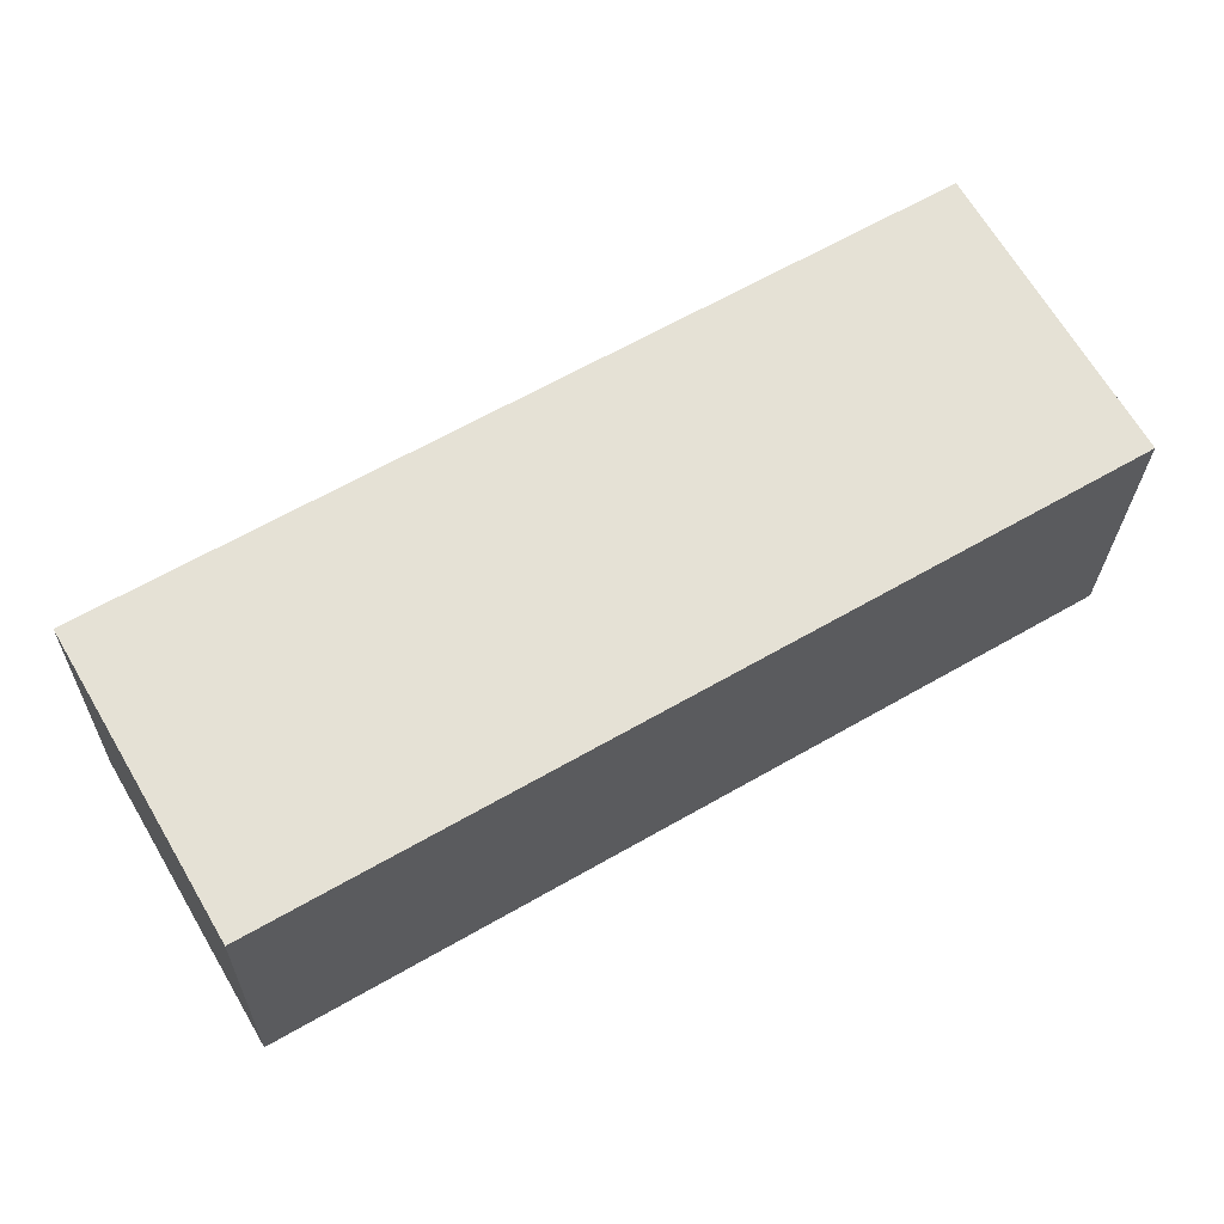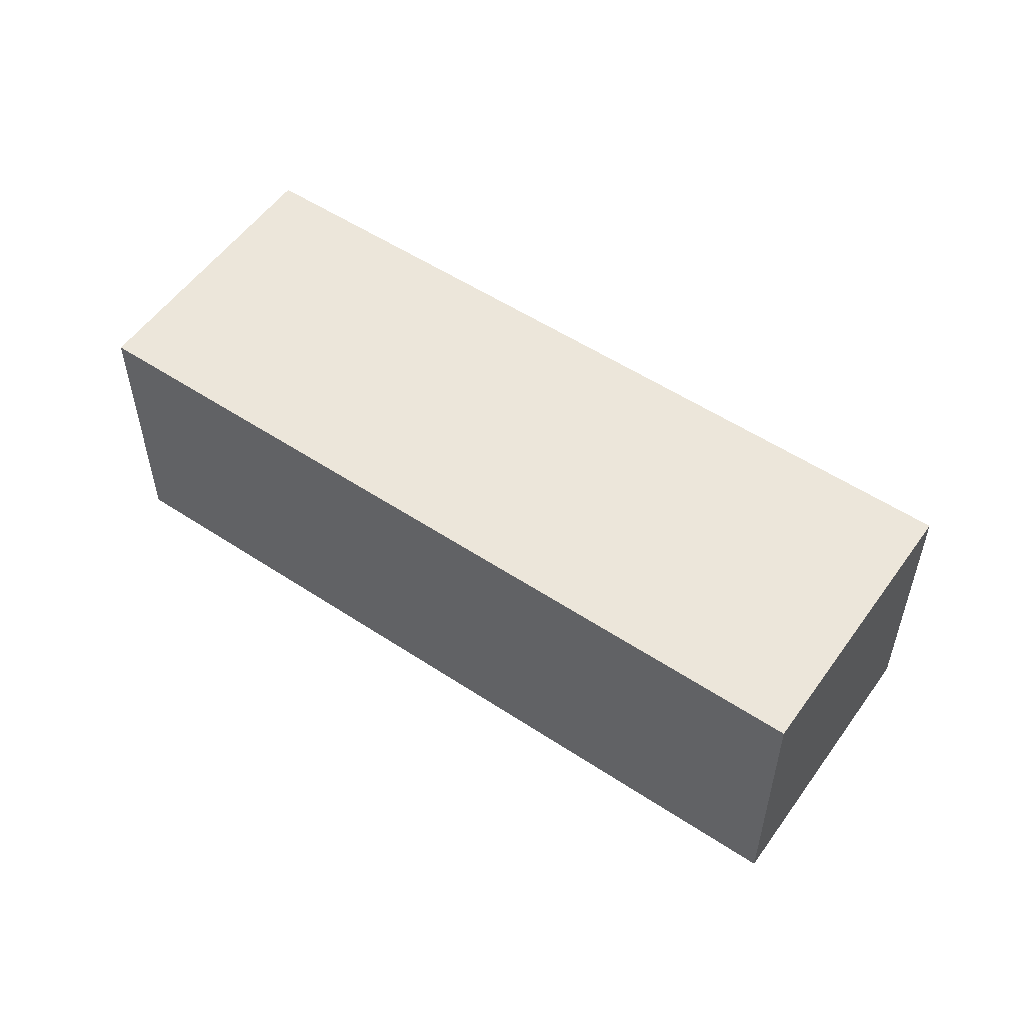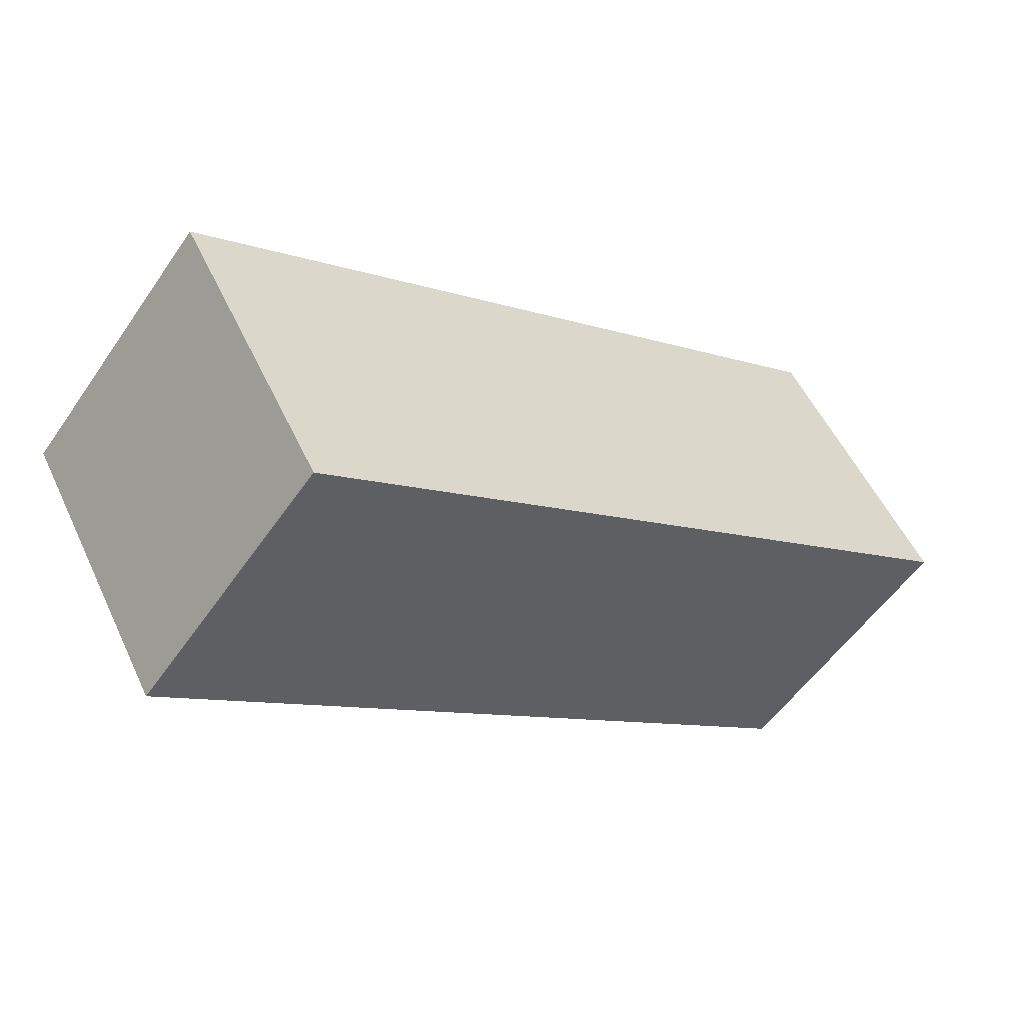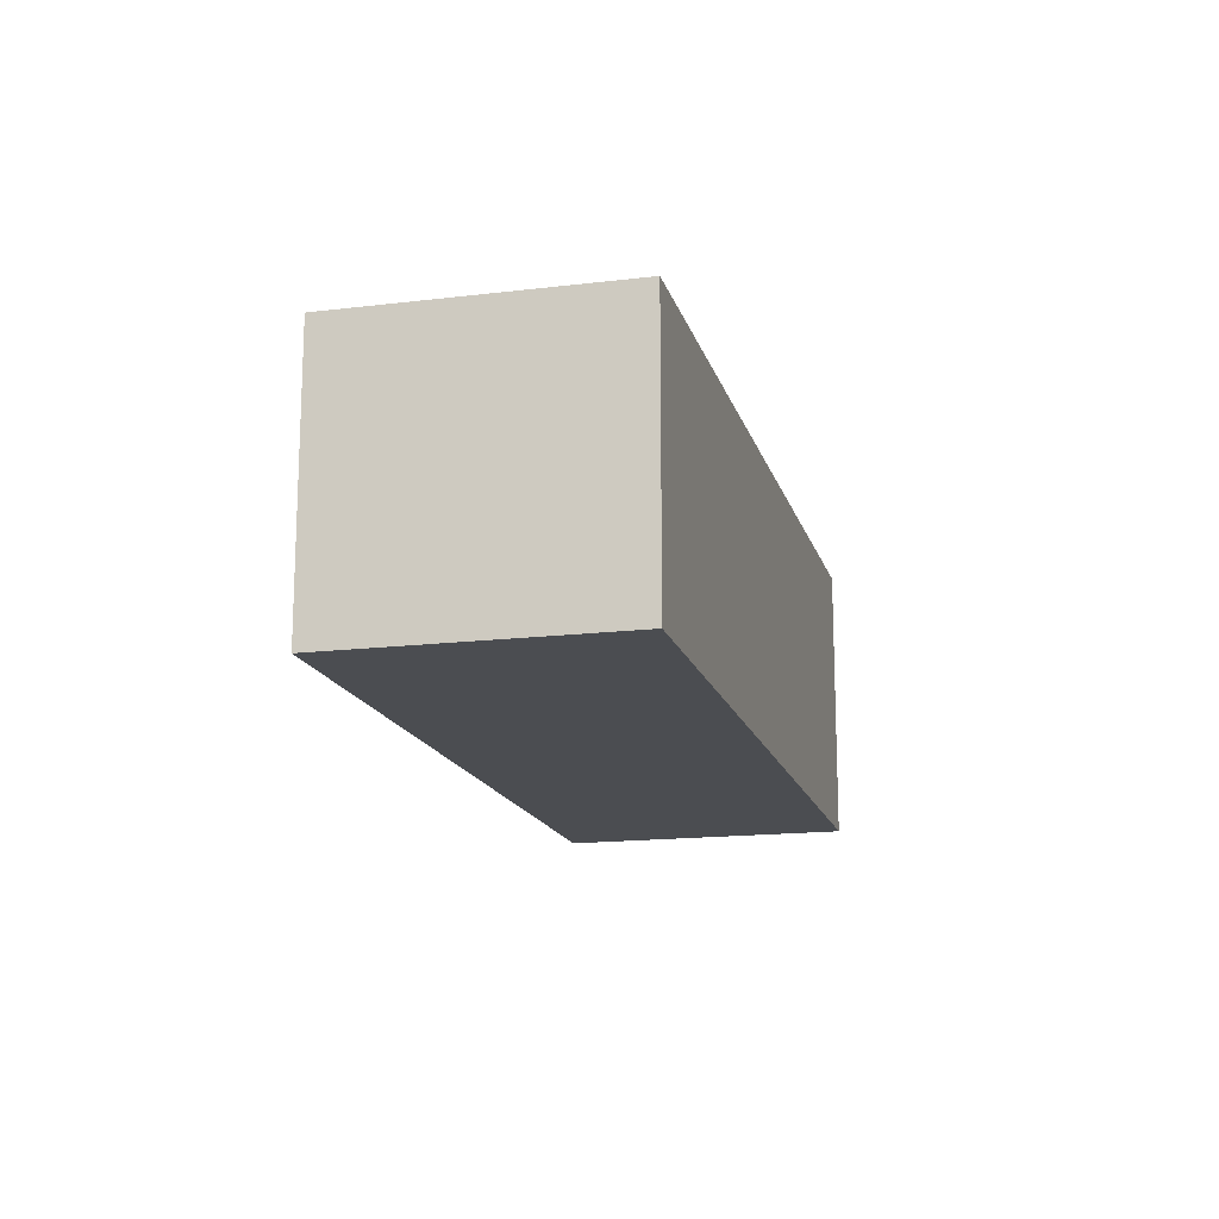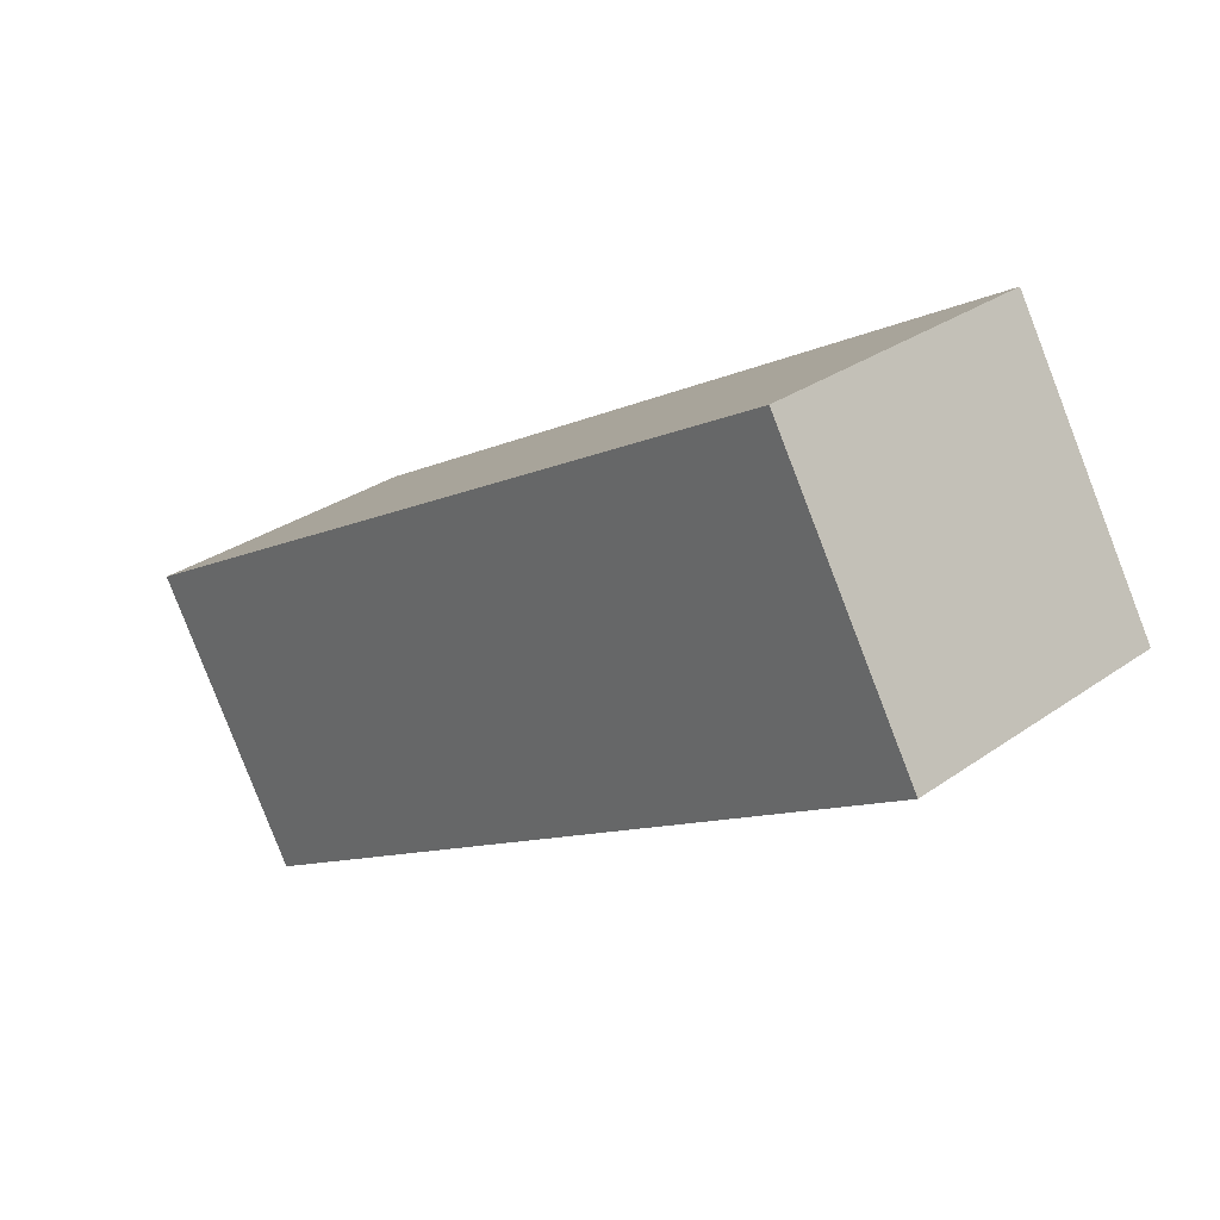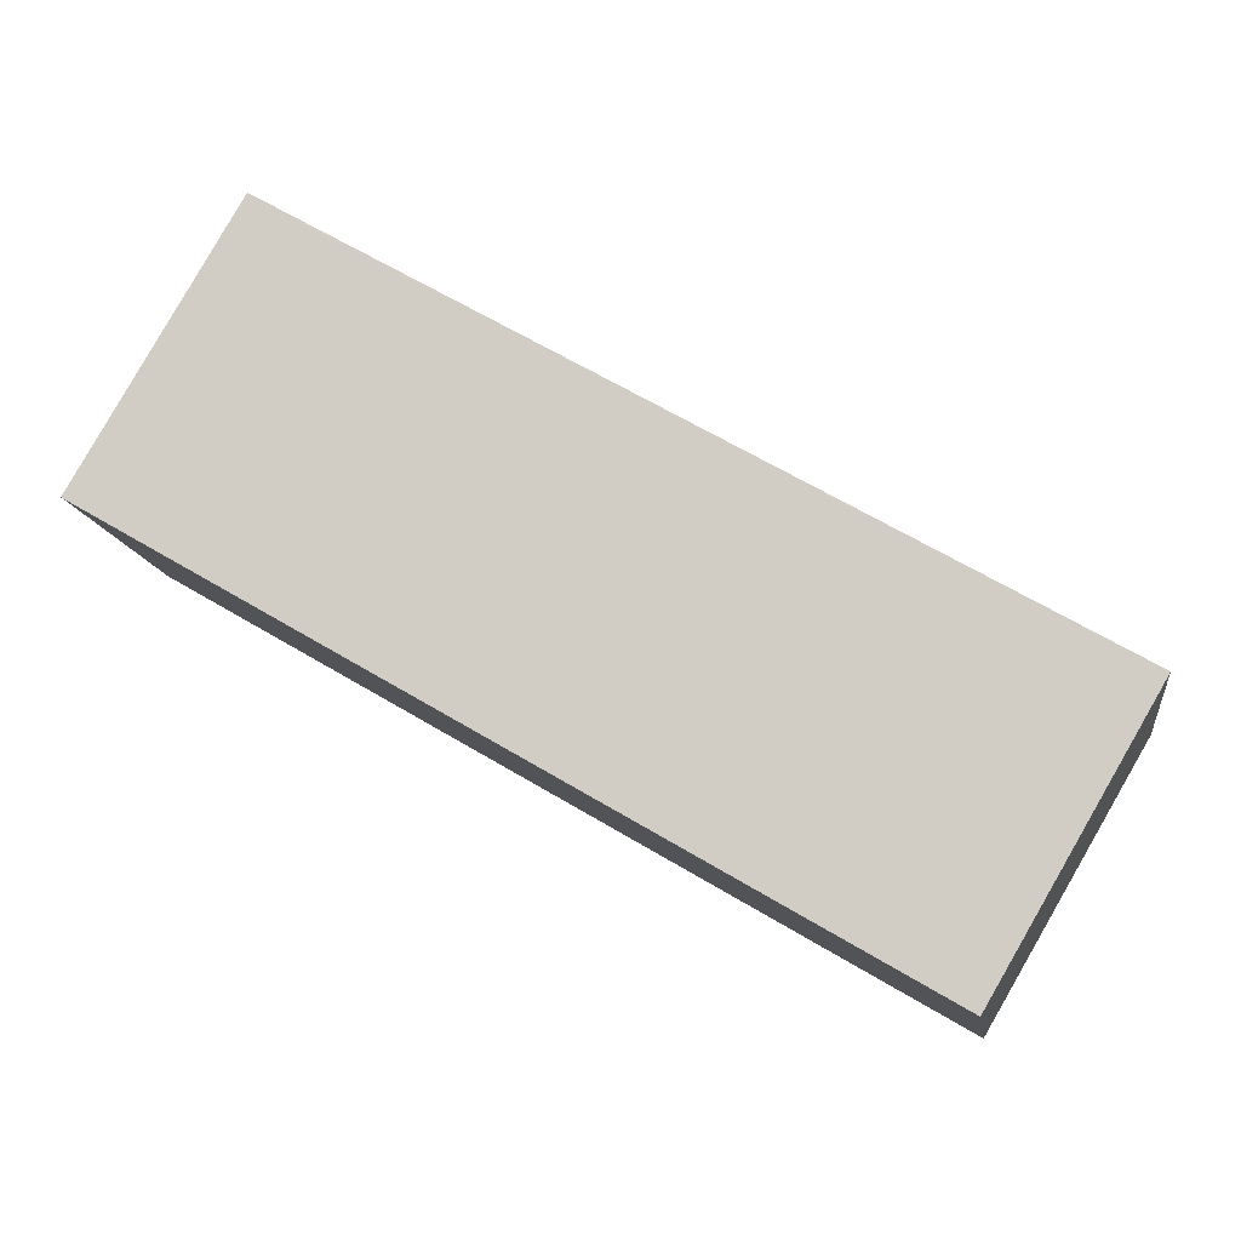
<metadata>
{"format":"obj","ext":"obj","renderer":"f3d","projection":"perspective","resolution":1024,"background":"white","views":[{"elev":-24.5,"azim":178.9,"up":"+Z"},{"elev":54.4,"azim":65.1,"up":"+Y"},{"elev":-54.7,"azim":146.1,"up":"+Z"},{"elev":-16.0,"azim":-45.6,"up":"+Y"},{"elev":30.2,"azim":-135.7,"up":"+Z"},{"elev":-12.2,"azim":8.1,"up":"+Z"}]}
</metadata>
<code>
v  0 3.764 2.305e-16
v  11.6 3.764 -2.228
v  9.628 3.764 -5.616
v  10.85 3.764 -1.79
v  1.96 3.764 3.36
v  11.6 1.364e-16 -2.228
v  9.628 3.439e-16 -5.616
v  0 0 0
v  1.96 -2.057e-16 3.36
v  10.85 1.096e-16 -1.79
g defaultobject
f 1 2 3
f 2 1 4
f 4 1 5
f 6 3 2
f 3 6 7
f 7 1 3
f 1 7 8
f 8 5 1
f 5 8 9
f 4 6 2
f 6 4 5
f 6 5 10
f 10 5 9
f 10 7 6
f 7 10 8
f 8 10 9

</code>
